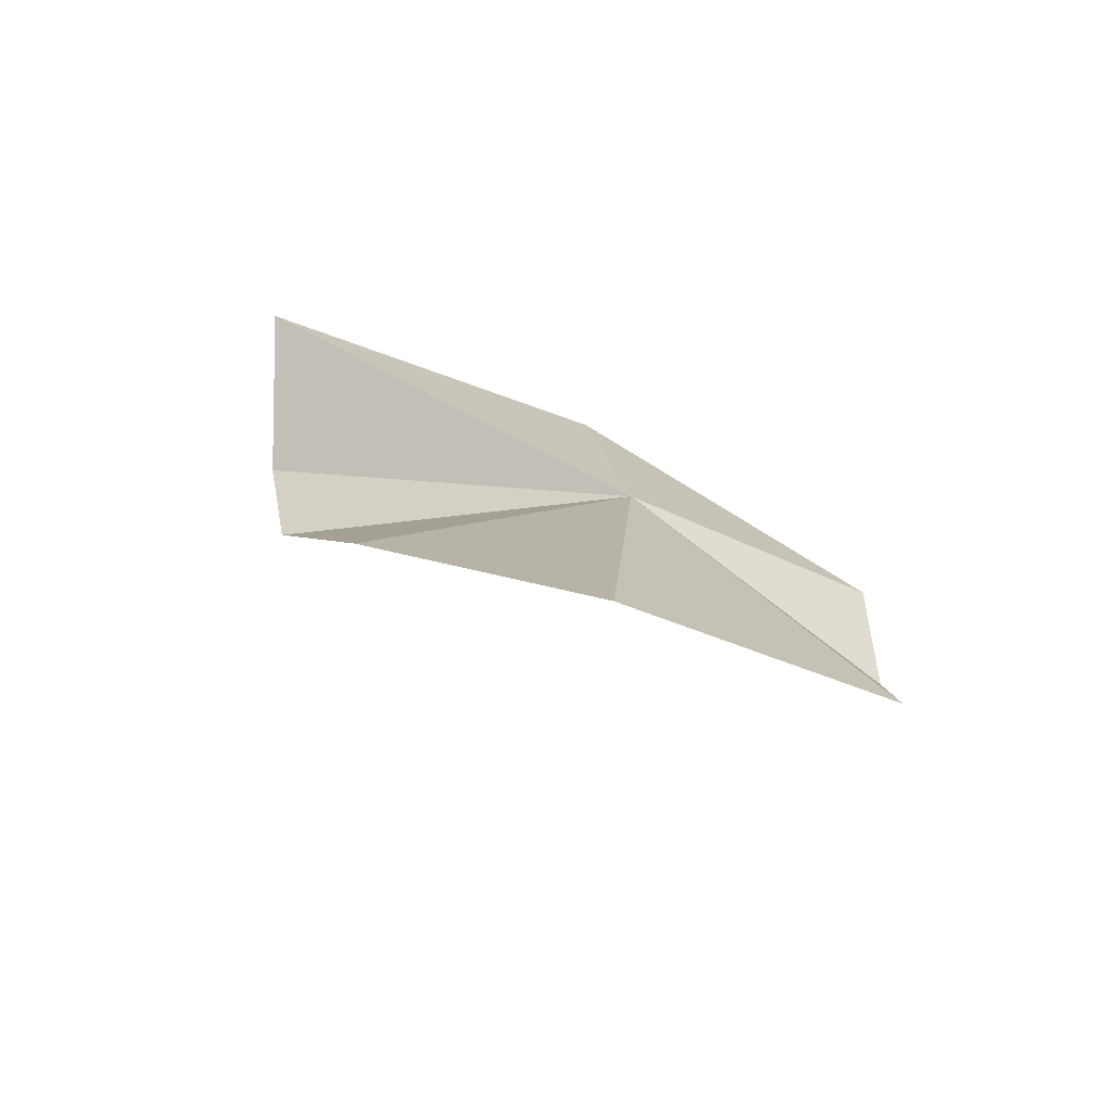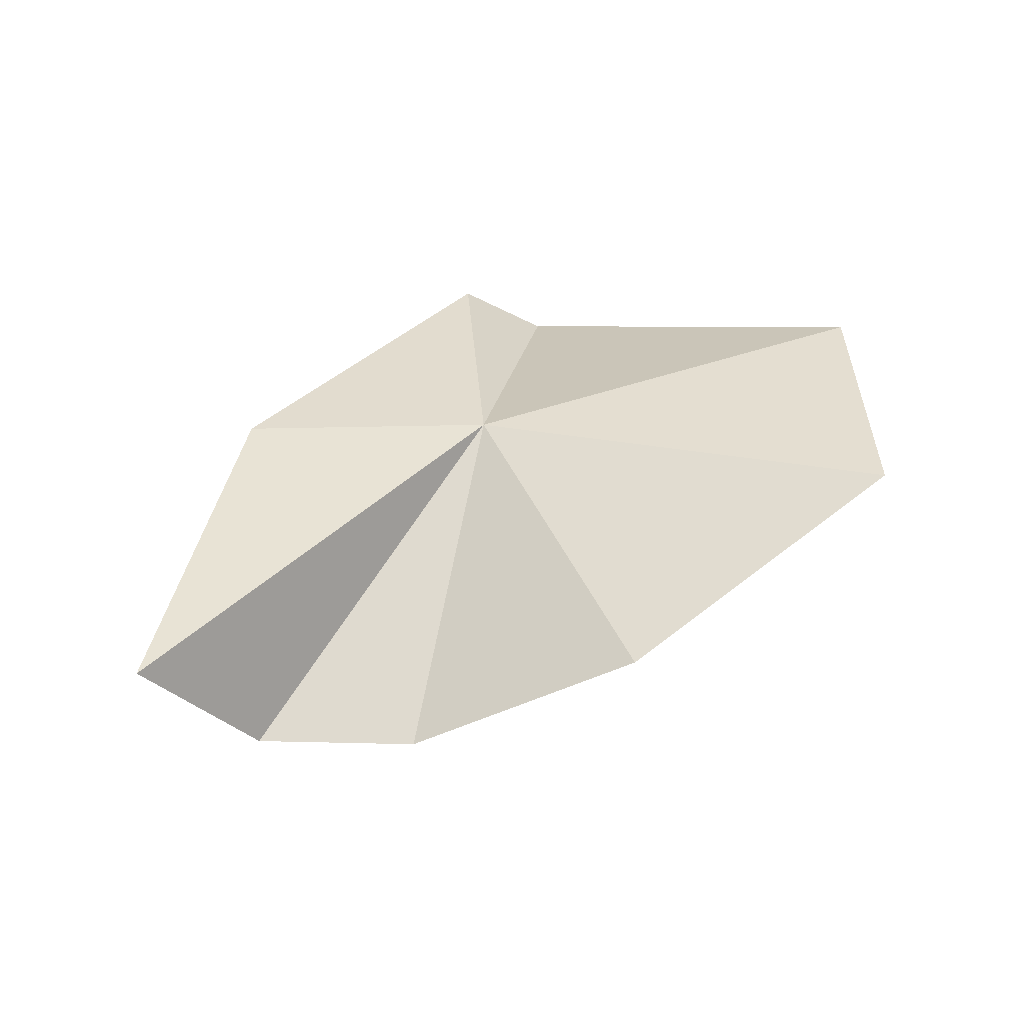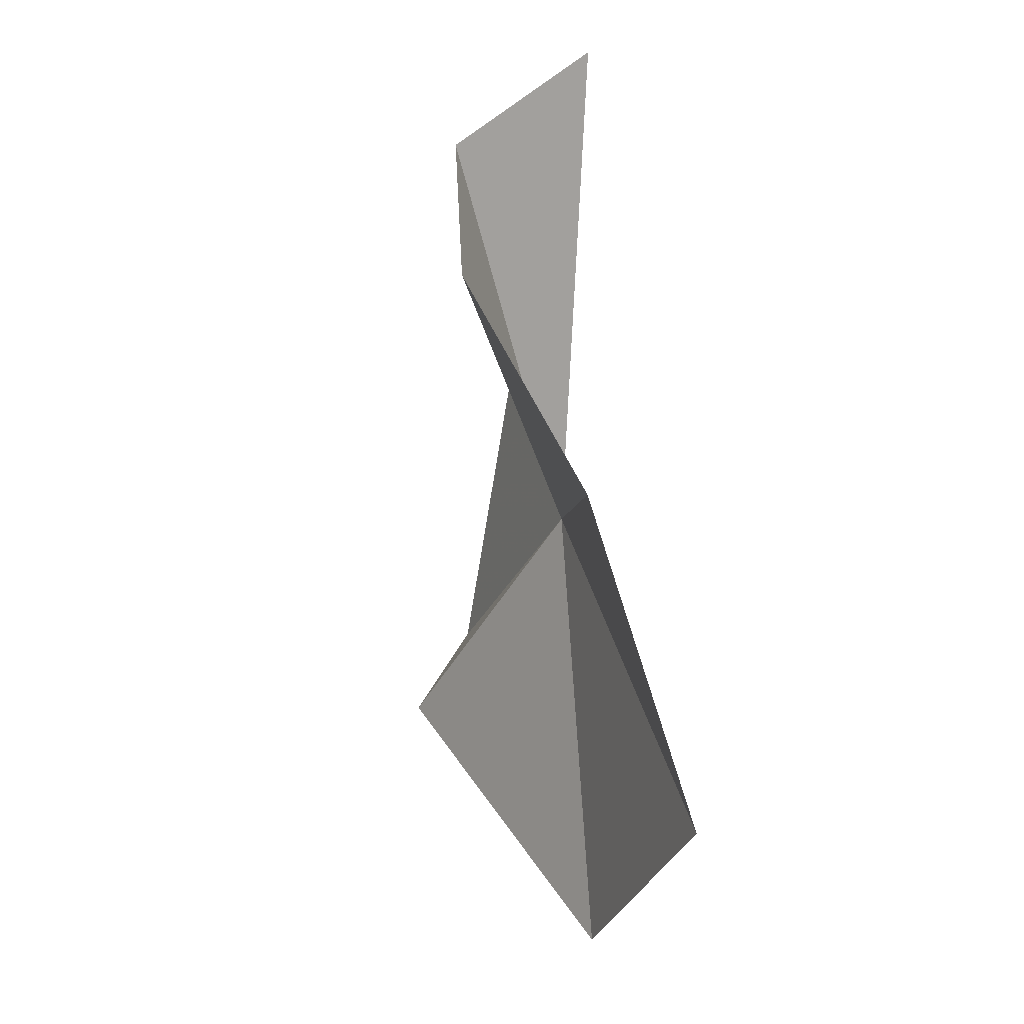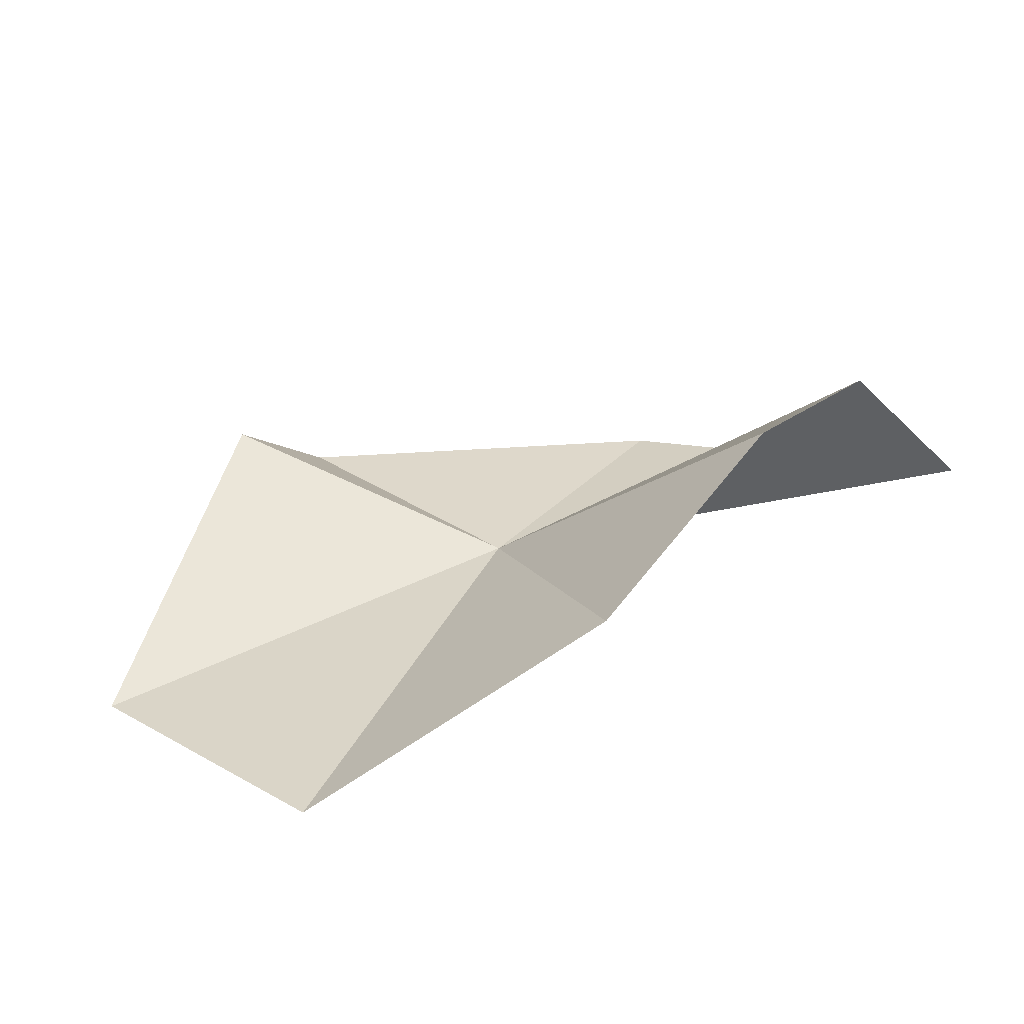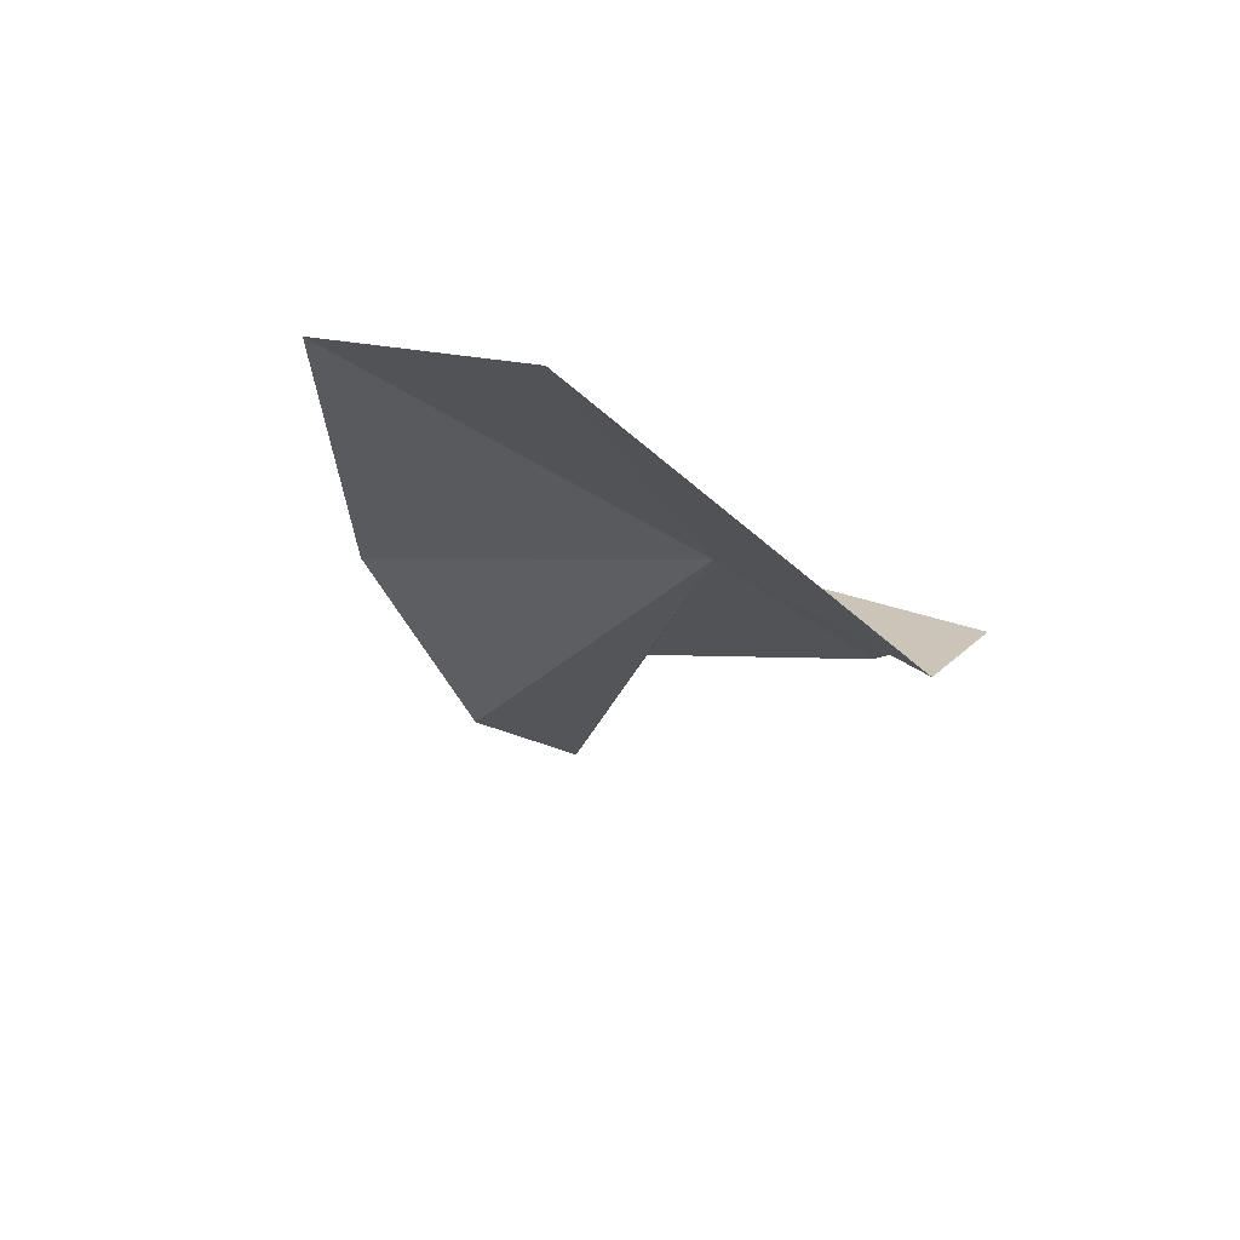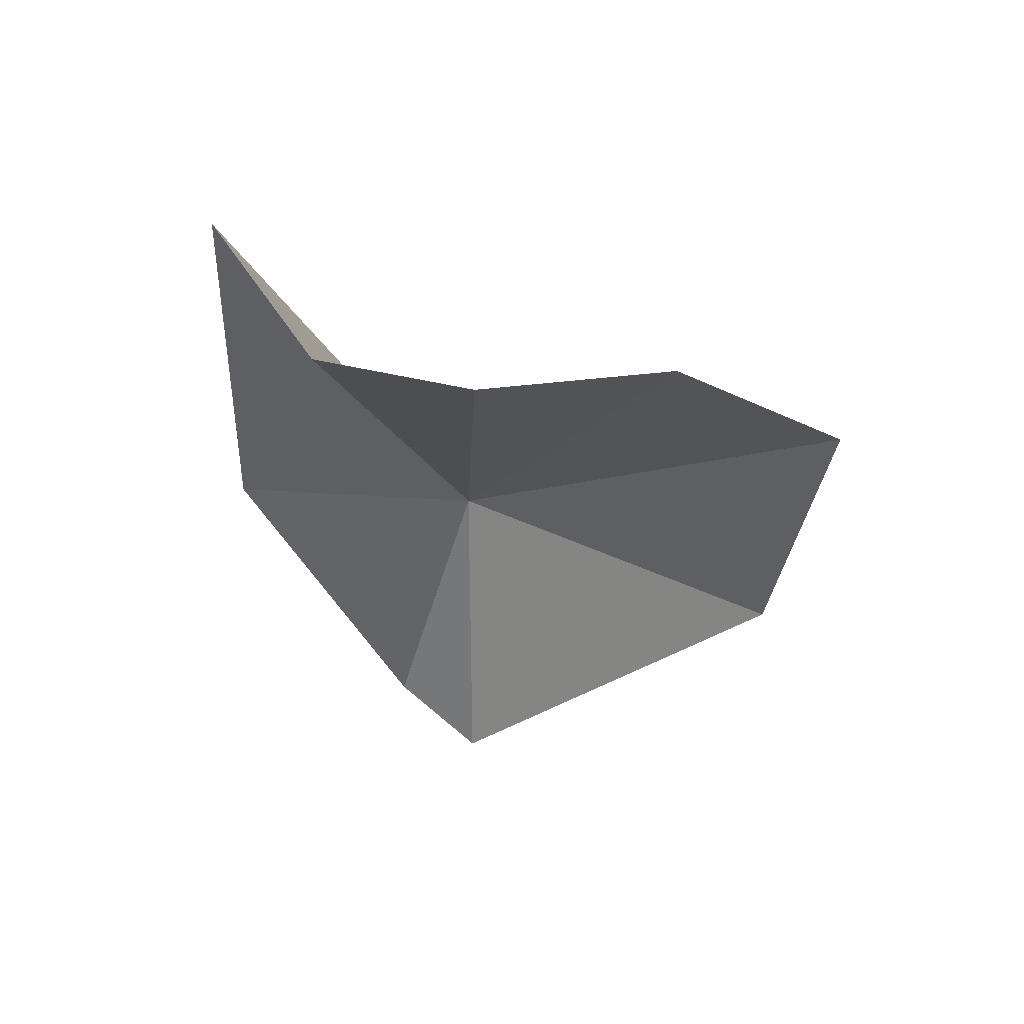
<metadata>
{"format":"obj","ext":"obj","renderer":"f3d","projection":"perspective","resolution":1024,"background":"white","views":[{"elev":23.1,"azim":35.6,"up":"+Z"},{"elev":63.1,"azim":-44.4,"up":"+Z"},{"elev":-76.6,"azim":-79.5,"up":"+Y"},{"elev":-77.6,"azim":-156.4,"up":"+Y"},{"elev":-24.5,"azim":84.7,"up":"+Z"},{"elev":-24.1,"azim":-57.9,"up":"+Z"}]}
</metadata>
<code>
v 30.67 2.764 21.01
v 40.38 -1.513 19.94
v 36.14 6.155 16.02
v 34.72 7.685 17.67
v 26.27 7.129 20.72
v 36.14 -6.095 22.86
v 23.46 -2.145 19.89
v 20.71 0.512 20.2
v 19.21 2.511 23.72
v 28.37 -4.967 21.82
f 1 2 3
f 1 4 5
f 1 3 4
f 1 6 2
f 1 8 7
f 1 9 8
f 1 7 10
f 1 5 9
f 1 10 6

</code>
